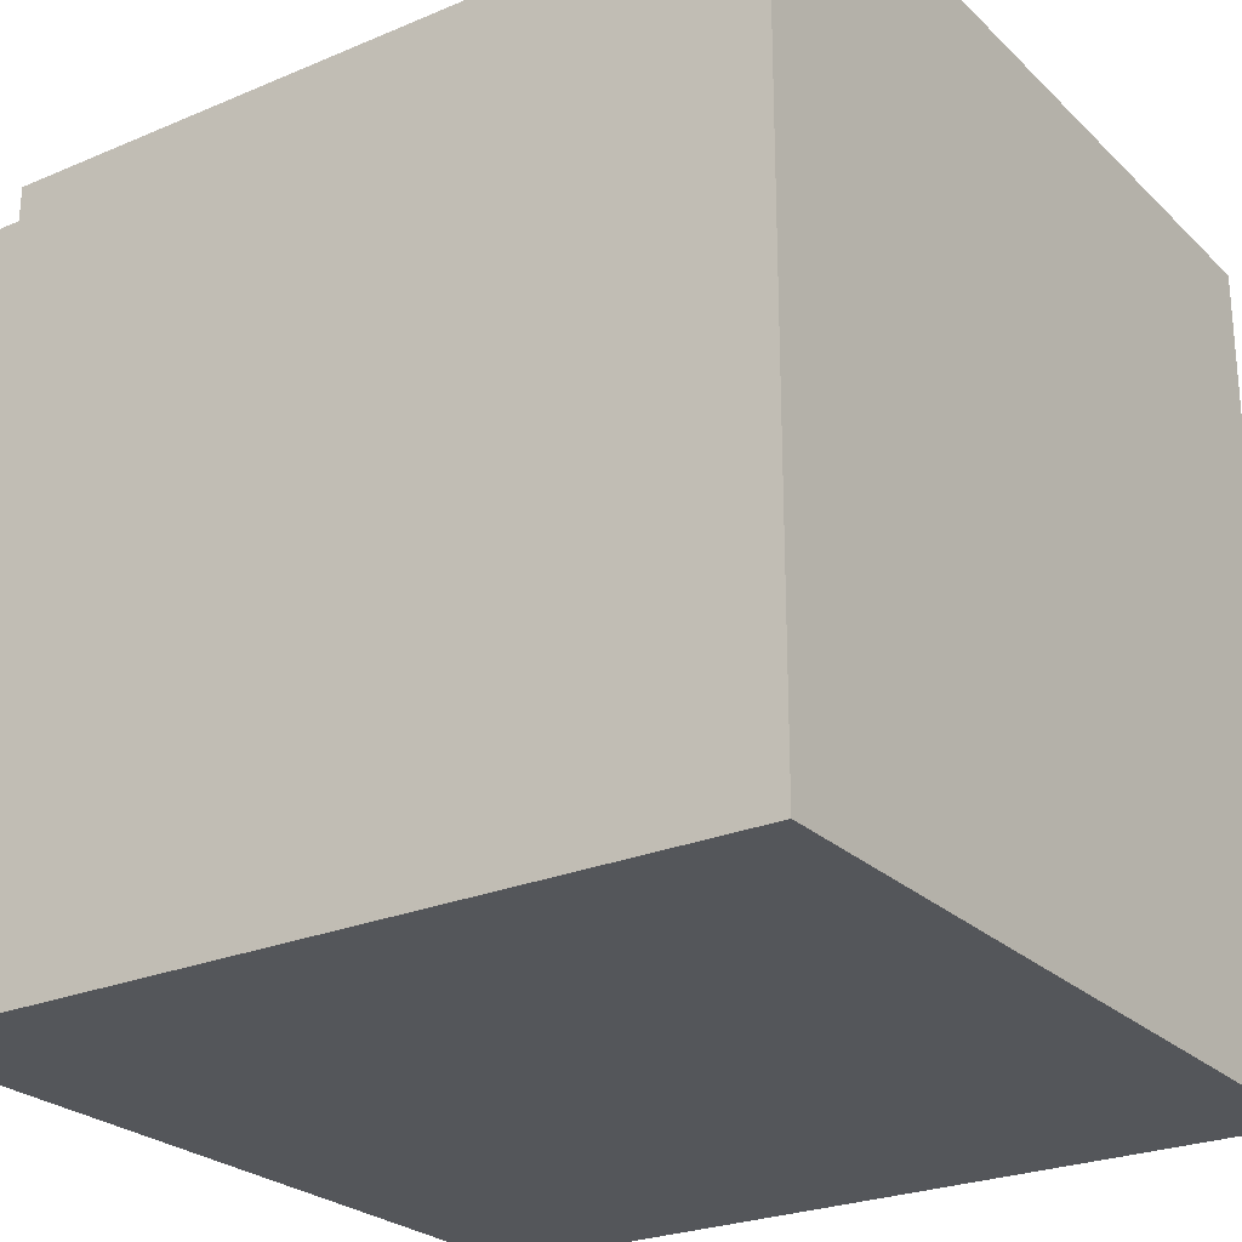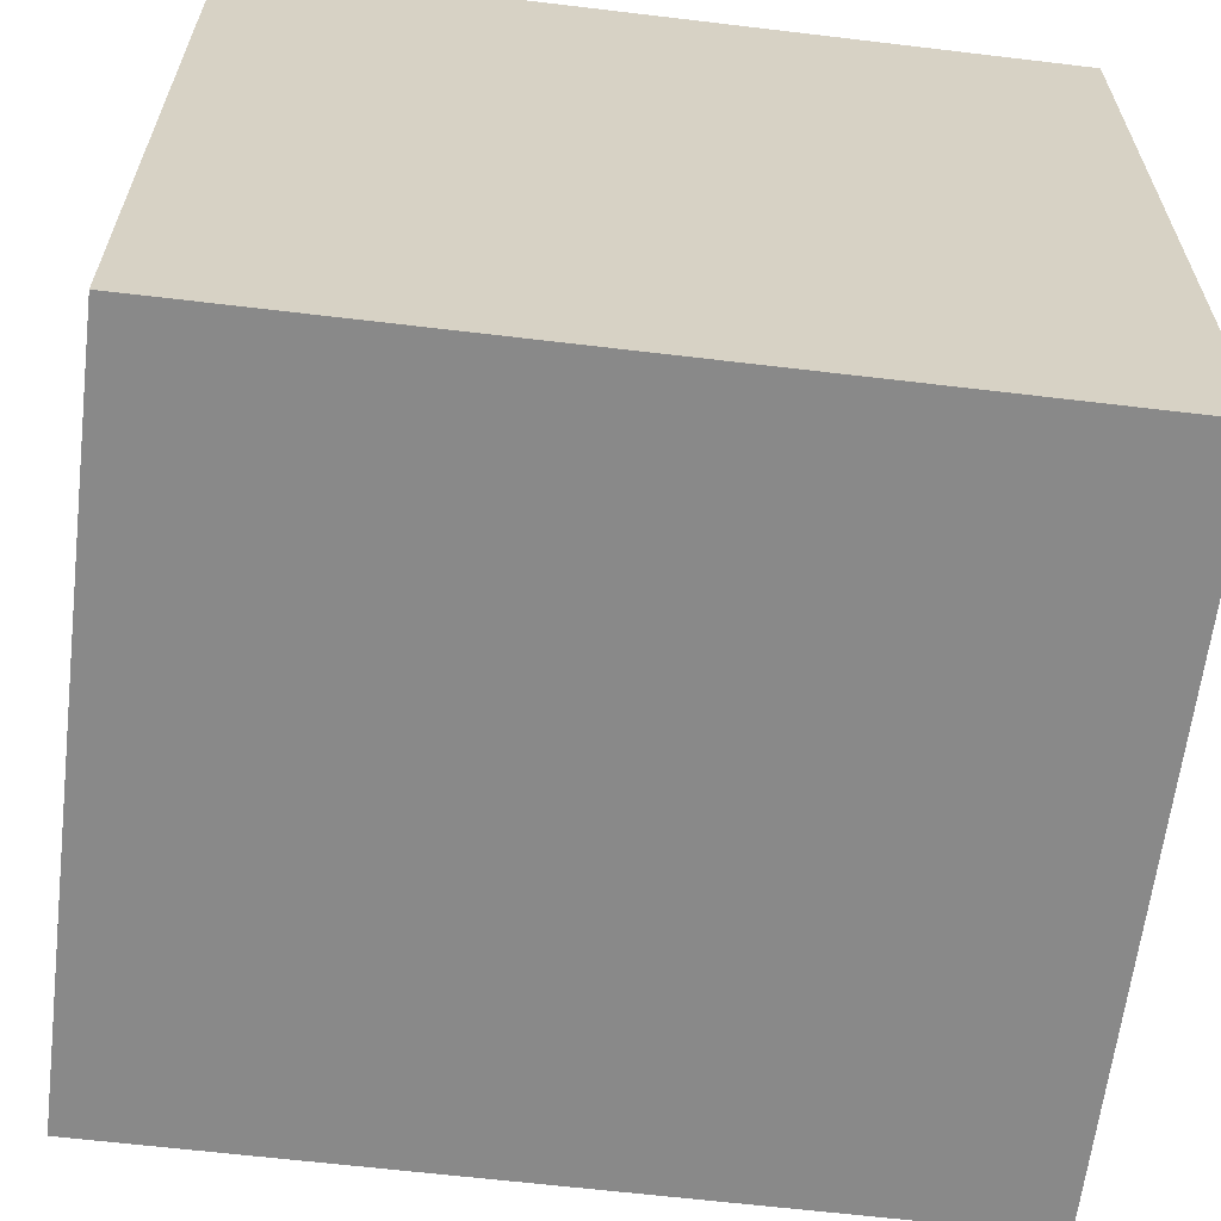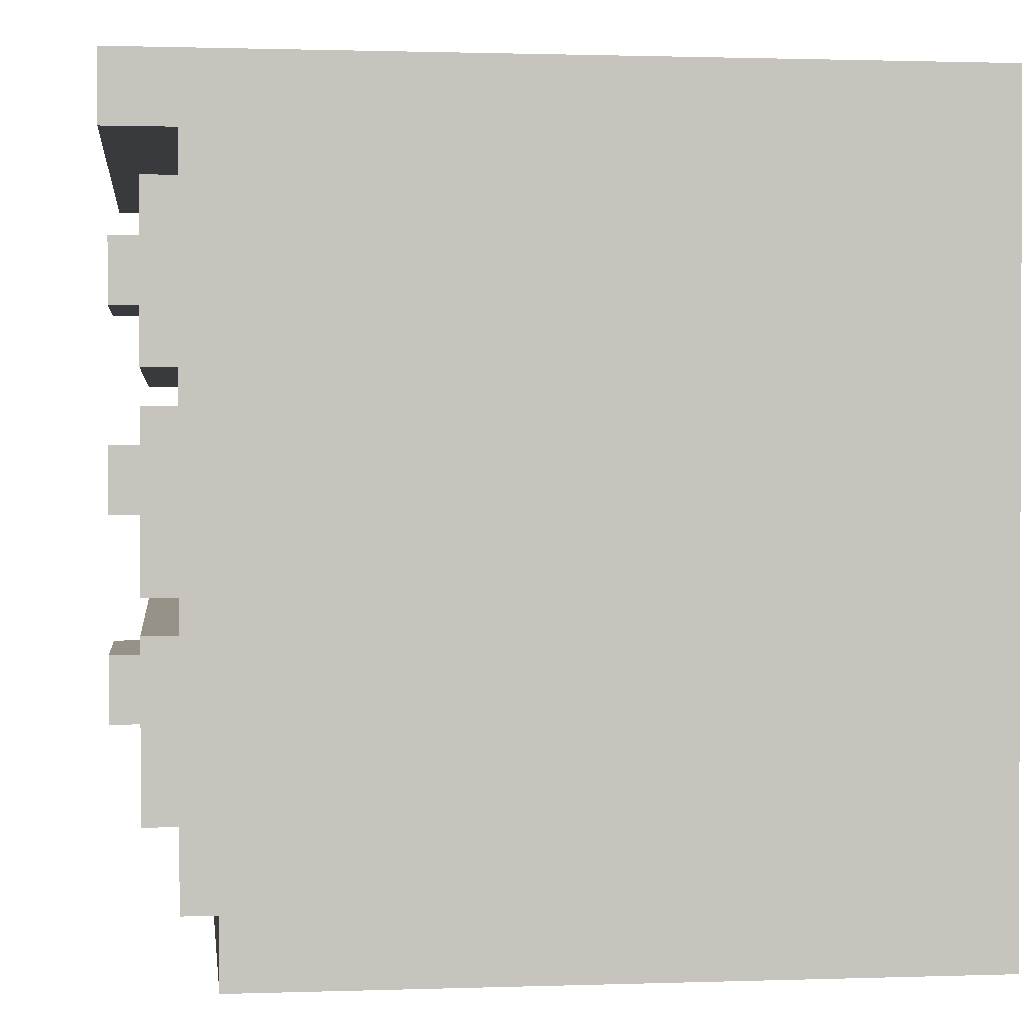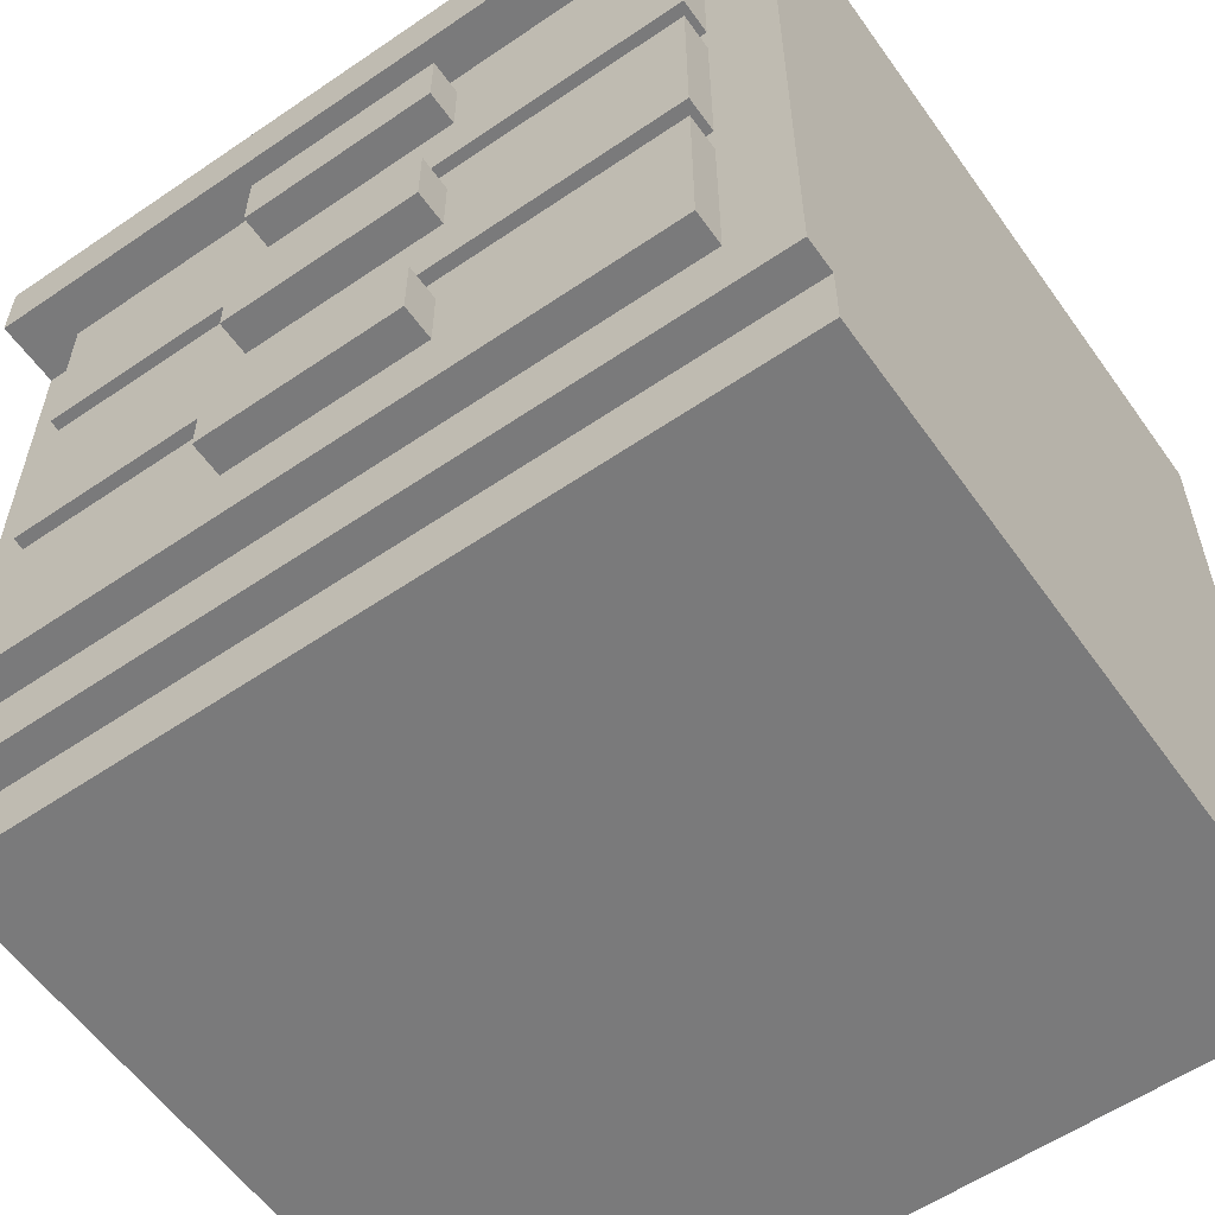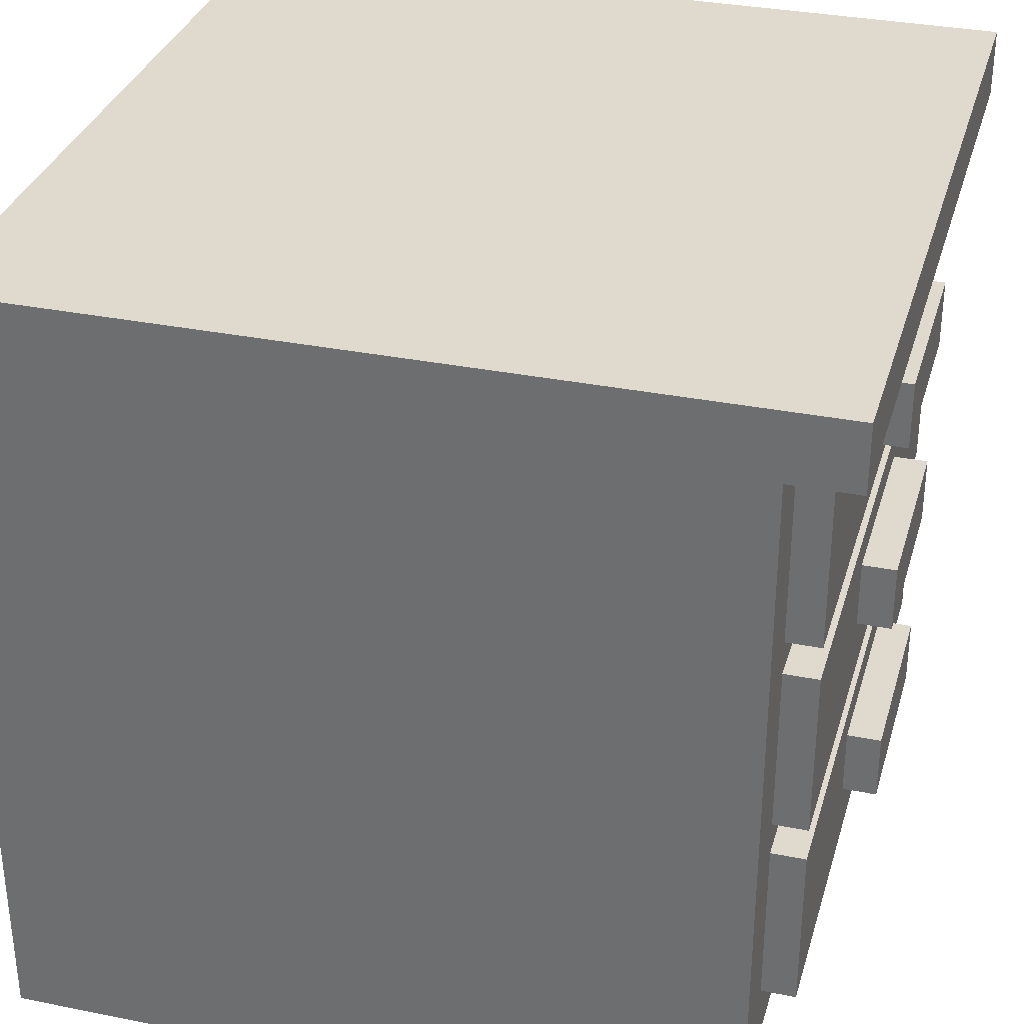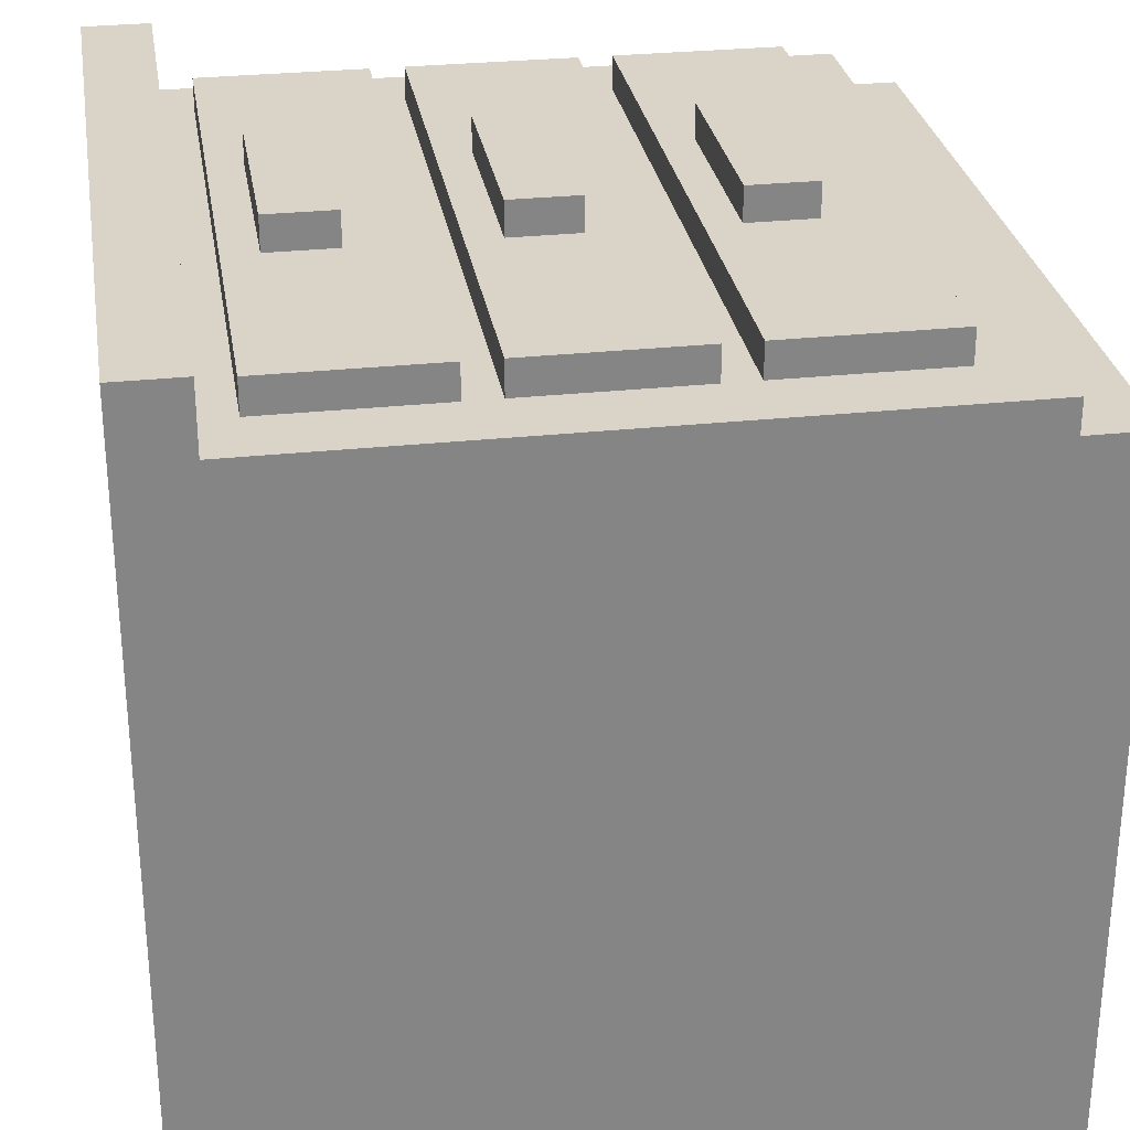
<metadata>
{"format":"obj","ext":"obj","renderer":"f3d","projection":"perspective","resolution":1024,"background":"white","views":[{"elev":-25.4,"azim":124.2,"up":"+Z"},{"elev":-63.0,"azim":173.1,"up":"+Y"},{"elev":1.2,"azim":82.9,"up":"+Y"},{"elev":-58.1,"azim":35.2,"up":"+Y"},{"elev":32.9,"azim":-74.5,"up":"+Y"},{"elev":28.8,"azim":-99.2,"up":"+Z"}]}
</metadata>
<code>
o CupboardBigDoor
v -1.2 0 0.9
v -1.2 0 -1.2
v -1.2 0.2 1
v -1.2 0.2 0.9
v -1.2 2.2 1.2
v -1.2 2.2 1.1
v -1.2 2.2 1
v -1.2 2.3 1.1
v -1.2 2.3 -1.2
v -1.2 2.4 1.2
v -1.2 2.4 -1.2
v -1 0.4 1.1
v -1 0.4 1
v -1 0.9 1.1
v -1 0.9 1
v -1 1 1.1
v -1 1 1
v -1 1.5 1.1
v -1 1.5 1
v -1 1.6 1.1
v -1 1.6 1
v -1 2.1 1.1
v -1 2.1 1
v -0.3 0.6 1.2
v -0.3 0.6 1.1
v -0.3 0.8 1.2
v -0.3 0.8 1.1
v -0.3 1.2 1.2
v -0.3 1.2 1.1
v -0.3 1.4 1.2
v -0.3 1.4 1.1
v -0.3 1.8 1.2
v -0.3 1.8 1.1
v -0.3 2 1.2
v -0.3 2 1.1
v 0.3 0.6 1.2
v 0.3 0.6 1.1
v 0.3 0.8 1.2
v 0.3 0.8 1.1
v 0.3 1.2 1.2
v 0.3 1.2 1.1
v 0.3 1.4 1.2
v 0.3 1.4 1.1
v 0.3 1.8 1.2
v 0.3 1.8 1.1
v 0.3 2 1.2
v 0.3 2 1.1
v 1 0.4 1.1
v 1 0.4 1
v 1 0.9 1.1
v 1 0.9 1
v 1 1 1.1
v 1 1 1
v 1 1.5 1.1
v 1 1.5 1
v 1 1.6 1.1
v 1 1.6 1
v 1 2.1 1.1
v 1 2.1 1
v 1.2 0 0.9
v 1.2 0 -1.2
v 1.2 0.2 1
v 1.2 0.2 0.9
v 1.2 2.2 1.2
v 1.2 2.2 1.1
v 1.2 2.2 1
v 1.2 2.3 1.1
v 1.2 2.3 -1.2
v 1.2 2.4 1.2
v 1.2 2.4 -1.2
v -1.2 2.2 1.2
v -1.2 2.4 1.2
v -0.3 0.6 1.2
v -0.3 0.8 1.2
v -0.3 1.2 1.2
v -0.3 1.4 1.2
v -0.3 1.8 1.2
v -0.3 2 1.2
v 0.3 0.6 1.2
v 0.3 0.8 1.2
v 0.3 1.2 1.2
v 0.3 1.4 1.2
v 0.3 1.8 1.2
v 0.3 2 1.2
v 1.2 2.2 1.2
v 1.2 2.4 1.2
v -1 0.4 1.1
v -1 0.9 1.1
v -1 1 1.1
v -1 1.5 1.1
v -1 1.6 1.1
v -1 2.1 1.1
v -0.4 0.6 1.1
v -0.4 0.8 1.1
v -0.4 1.2 1.1
v -0.4 1.4 1.1
v -0.4 1.8 1.1
v -0.4 2 1.1
v -0.3 0.6 1.1
v -0.3 0.8 1.1
v -0.3 1.2 1.1
v -0.3 1.4 1.1
v -0.3 1.8 1.1
v -0.3 2 1.1
v 0.3 0.6 1.1
v 0.3 0.8 1.1
v 0.3 1.2 1.1
v 0.3 1.4 1.1
v 0.3 1.8 1.1
v 0.3 2 1.1
v 0.4 0.6 1.1
v 0.4 0.8 1.1
v 0.4 1.2 1.1
v 0.4 1.4 1.1
v 0.4 1.8 1.1
v 0.4 2 1.1
v 1 0.4 1.1
v 1 0.9 1.1
v 1 1 1.1
v 1 1.5 1.1
v 1 1.6 1.1
v 1 2.1 1.1
v -1.2 0.2 1
v -1.2 2.2 1
v -1.1 2.2 1
v -1 0.4 1
v -1 0.9 1
v -1 1 1
v -1 1.5 1
v -1 1.6 1
v -1 2.1 1
v 1 0.4 1
v 1 0.9 1
v 1 1 1
v 1 1.5 1
v 1 1.6 1
v 1 2.1 1
v 1.1 2.2 1
v 1.2 0.2 1
v 1.2 2.2 1
v -1.2 0 0.9
v -1.2 0.2 0.9
v 1.2 0 0.9
v 1.2 0.2 0.9
v -1.2 0 -1.2
v -1.2 2.3 -1.2
v -1.2 2.4 -1.2
v 1.2 0 -1.2
v 1.2 2.3 -1.2
v 1.2 2.4 -1.2
v -1.2 0 0.9
v 1.2 0 0.9
v -1.2 0 -1.2
v 1.2 0 -1.2
v -1.2 0.2 1
v 1.2 0.2 1
v -1.2 0.2 0.9
v 1.2 0.2 0.9
v -1 0.4 1.1
v 1 0.4 1.1
v -1 0.4 1
v 1 0.4 1
v -0.3 0.6 1.2
v 0.3 0.6 1.2
v -0.3 0.6 1.1
v 0.3 0.6 1.1
v -1 1 1.1
v 1 1 1.1
v -1 1 1
v 1 1 1
v -0.3 1.2 1.2
v 0.3 1.2 1.2
v -0.3 1.2 1.1
v 0.3 1.2 1.1
v -1 1.6 1.1
v 1 1.6 1.1
v -1 1.6 1
v 1 1.6 1
v -0.3 1.8 1.2
v 0.3 1.8 1.2
v -0.3 1.8 1.1
v 0.3 1.8 1.1
v -1.2 2.2 1.2
v 1.2 2.2 1.2
v -1.2 2.2 1.1
v -1.1 2.2 1.1
v 1.1 2.2 1.1
v 1.2 2.2 1.1
v -1.2 2.2 1
v -1.1 2.2 1
v 1.1 2.2 1
v 1.2 2.2 1
v -0.3 0.8 1.2
v 0.3 0.8 1.2
v -0.3 0.8 1.1
v 0.3 0.8 1.1
v -1 0.9 1.1
v 1 0.9 1.1
v -1 0.9 1
v 1 0.9 1
v -0.3 1.4 1.2
v 0.3 1.4 1.2
v -0.3 1.4 1.1
v 0.3 1.4 1.1
v -1 1.5 1.1
v 1 1.5 1.1
v -1 1.5 1
v 1 1.5 1
v -0.3 2 1.2
v 0.3 2 1.2
v -0.3 2 1.1
v 0.3 2 1.1
v -1 2.1 1.1
v 1 2.1 1.1
v -1 2.1 1
v 1 2.1 1
v -1.2 2.4 1.2
v 1.2 2.4 1.2
v -1.2 2.4 -1.2
v 1.2 2.4 -1.2
f 4 2 1
f 7 4 3
f 8 6 5
f 8 7 6
f 9 2 4
f 9 7 8
f 9 4 7
f 10 8 5
f 10 9 8
f 11 9 10
f 14 13 12
f 15 13 14
f 18 17 16
f 19 17 18
f 22 21 20
f 23 21 22
f 26 25 24
f 27 25 26
f 30 29 28
f 31 29 30
f 34 33 32
f 35 33 34
f 36 37 38
f 38 37 39
f 40 41 42
f 42 41 43
f 44 45 46
f 46 45 47
f 48 49 50
f 50 49 51
f 52 53 54
f 54 53 55
f 56 57 58
f 58 57 59
f 60 61 63
f 62 63 66
f 64 65 67
f 65 66 67
f 63 61 68
f 67 66 68
f 66 63 68
f 64 67 69
f 67 68 69
f 69 68 70
f 79 74 73
f 80 74 79
f 81 76 75
f 82 76 81
f 83 78 77
f 84 78 83
f 85 72 71
f 86 72 85
f 93 88 87
f 94 88 93
f 95 90 89
f 96 90 95
f 97 92 91
f 98 92 97
f 99 93 87
f 99 94 93
f 100 88 94
f 100 94 99
f 101 95 89
f 101 96 95
f 102 90 96
f 102 96 101
f 103 98 97
f 103 97 91
f 104 92 98
f 104 98 103
f 105 99 87
f 106 88 100
f 107 101 89
f 108 90 102
f 109 103 91
f 110 92 104
f 111 106 105
f 111 105 87
f 112 88 106
f 112 106 111
f 113 108 107
f 113 107 89
f 114 90 108
f 114 108 113
f 115 110 109
f 115 109 91
f 116 92 110
f 116 110 115
f 117 112 111
f 117 111 87
f 118 88 112
f 118 112 117
f 119 114 113
f 119 113 89
f 120 90 114
f 120 114 119
f 121 115 91
f 121 116 115
f 122 92 116
f 122 116 121
f 125 124 123
f 126 125 123
f 127 125 126
f 128 125 127
f 129 125 128
f 130 125 129
f 131 125 130
f 132 126 123
f 133 128 127
f 134 128 133
f 135 130 129
f 136 130 135
f 137 125 131
f 138 136 135
f 138 137 136
f 138 125 137
f 138 134 133
f 138 135 134
f 138 133 132
f 139 132 123
f 139 138 132
f 140 138 139
f 143 142 141
f 144 142 143
f 145 146 148
f 146 147 149
f 148 146 149
f 149 147 150
f 153 152 151
f 154 152 153
f 157 156 155
f 158 156 157
f 161 160 159
f 162 160 161
f 165 164 163
f 166 164 165
f 169 168 167
f 170 168 169
f 173 172 171
f 174 172 173
f 177 176 175
f 178 176 177
f 181 180 179
f 182 180 181
f 185 184 183
f 186 184 185
f 187 184 186
f 188 184 187
f 189 186 185
f 190 187 186
f 190 186 189
f 191 188 187
f 191 187 190
f 192 188 191
f 193 194 195
f 195 194 196
f 197 198 199
f 199 198 200
f 201 202 203
f 203 202 204
f 205 206 207
f 207 206 208
f 209 210 211
f 211 210 212
f 213 214 215
f 215 214 216
f 217 218 219
f 219 218 220

</code>
